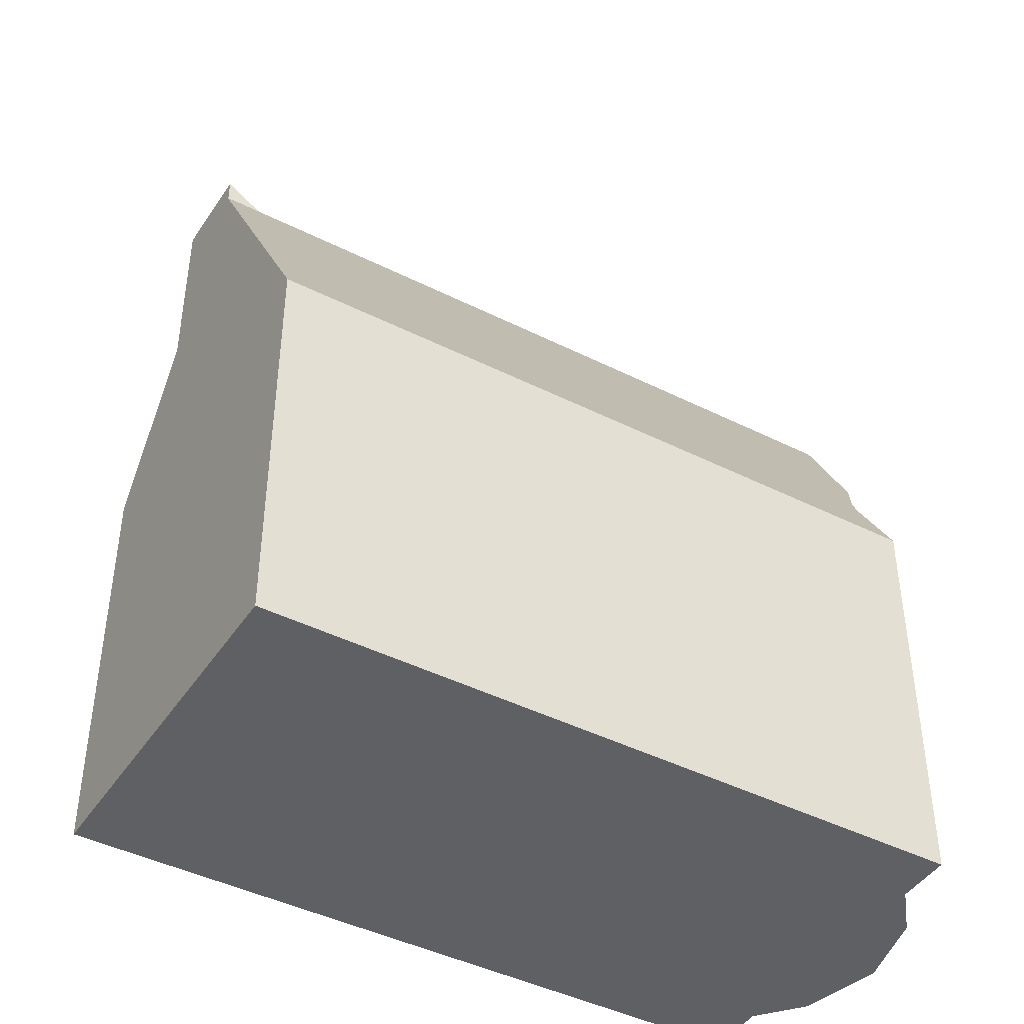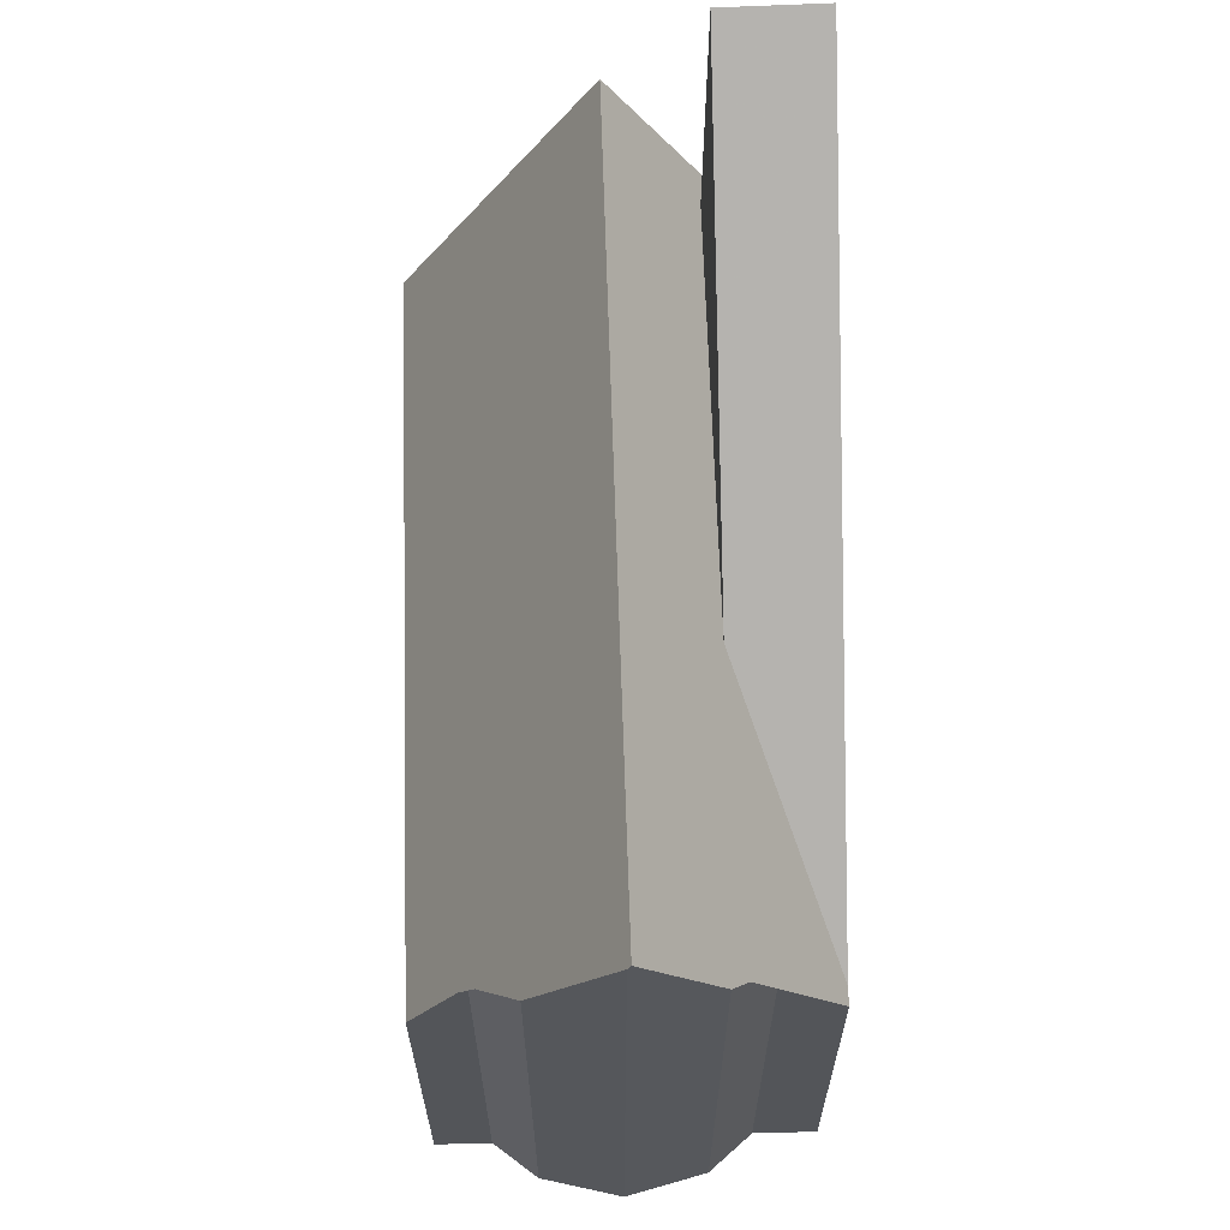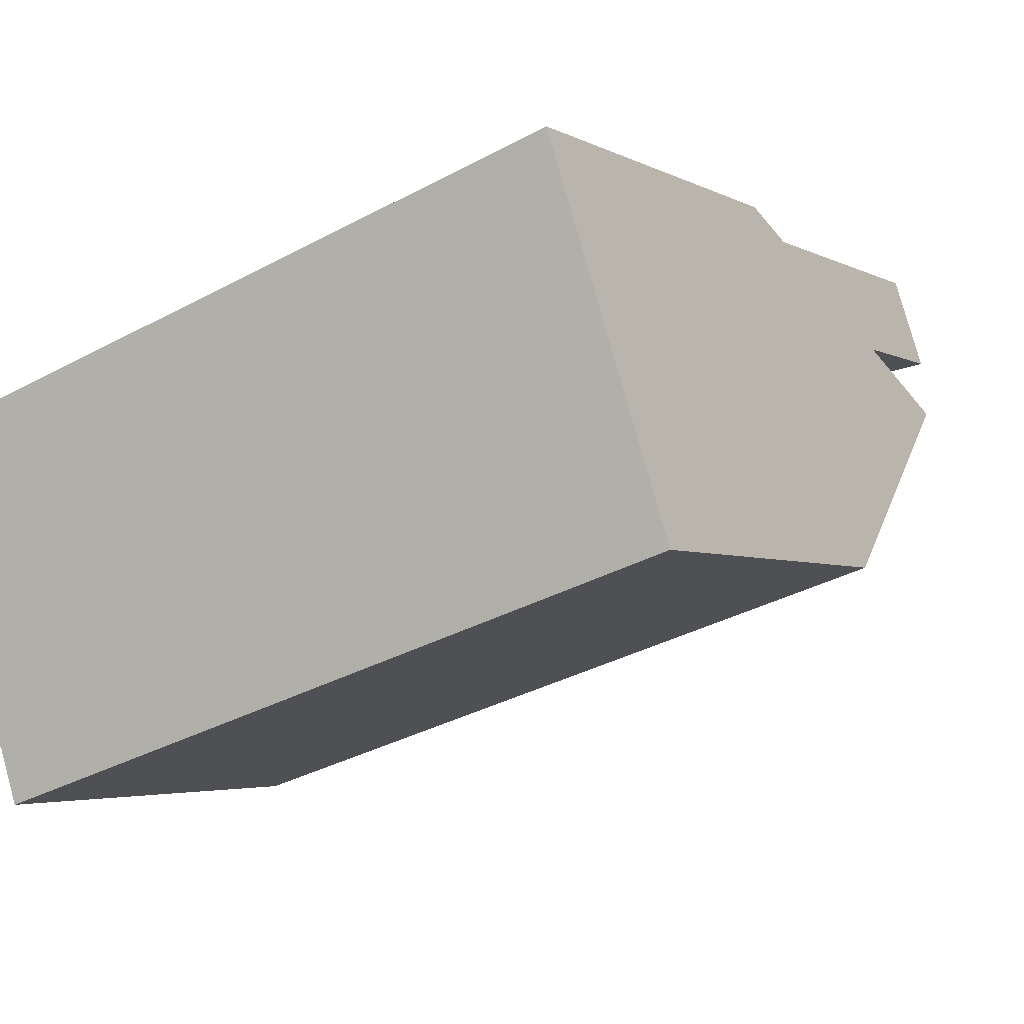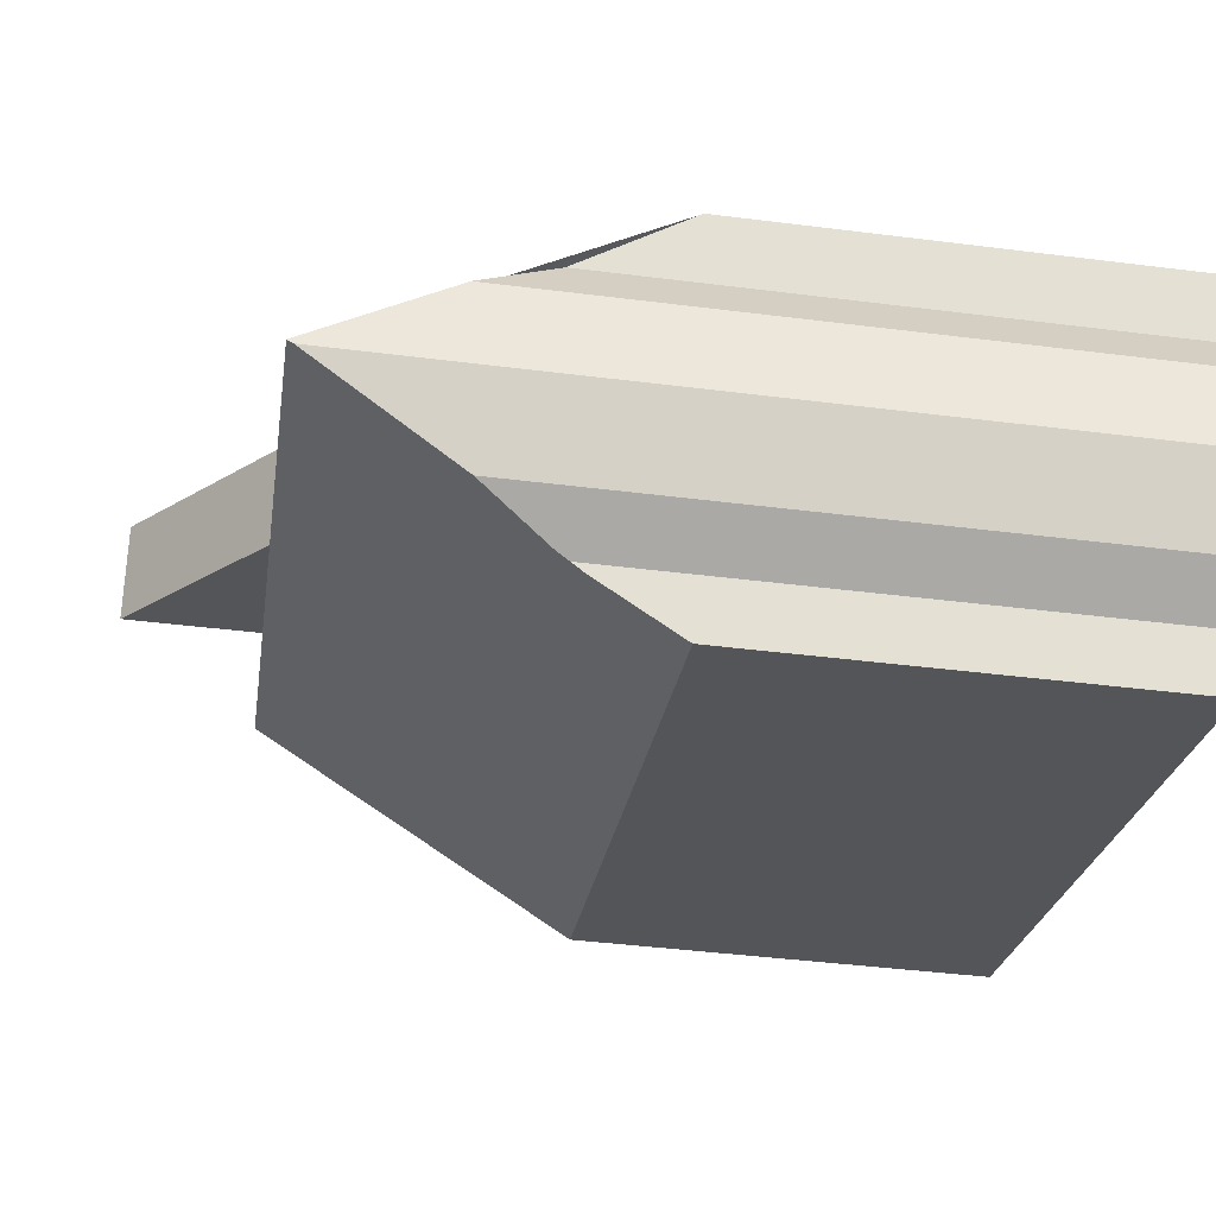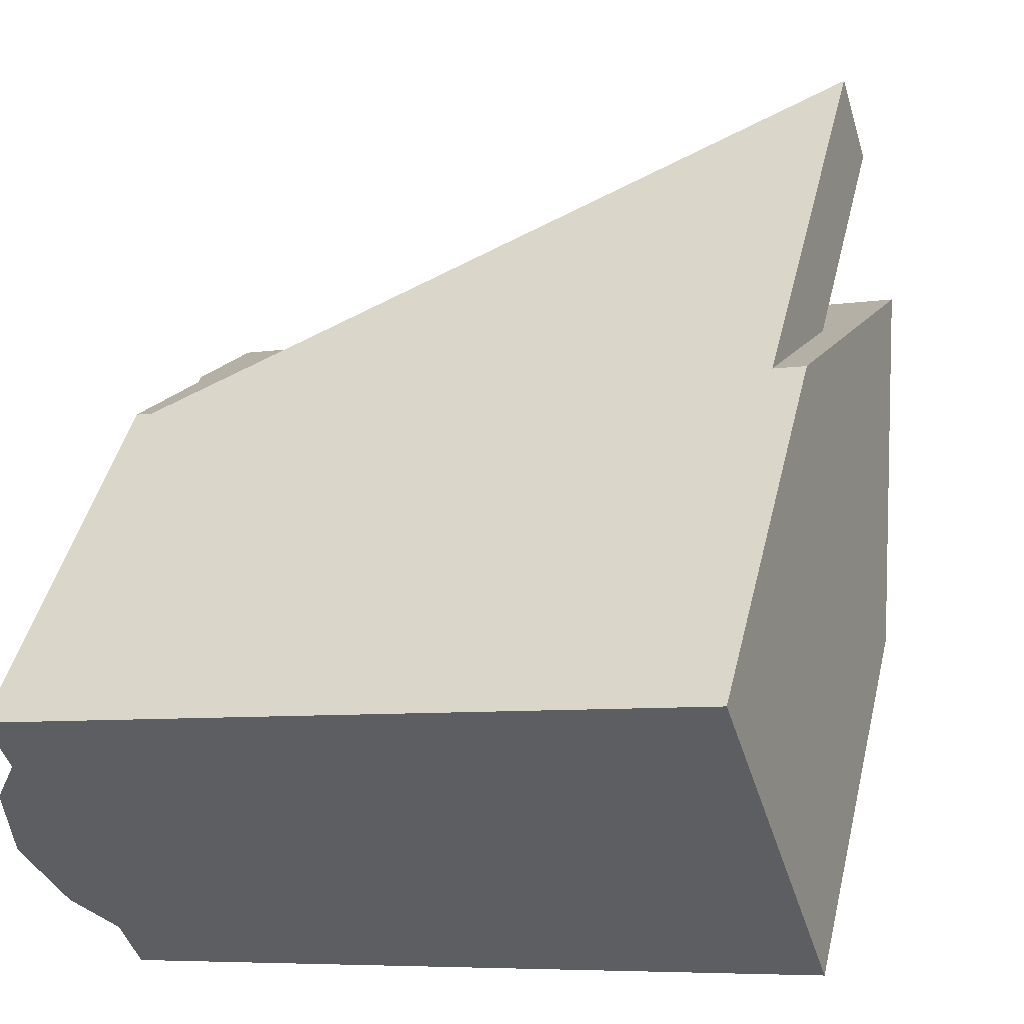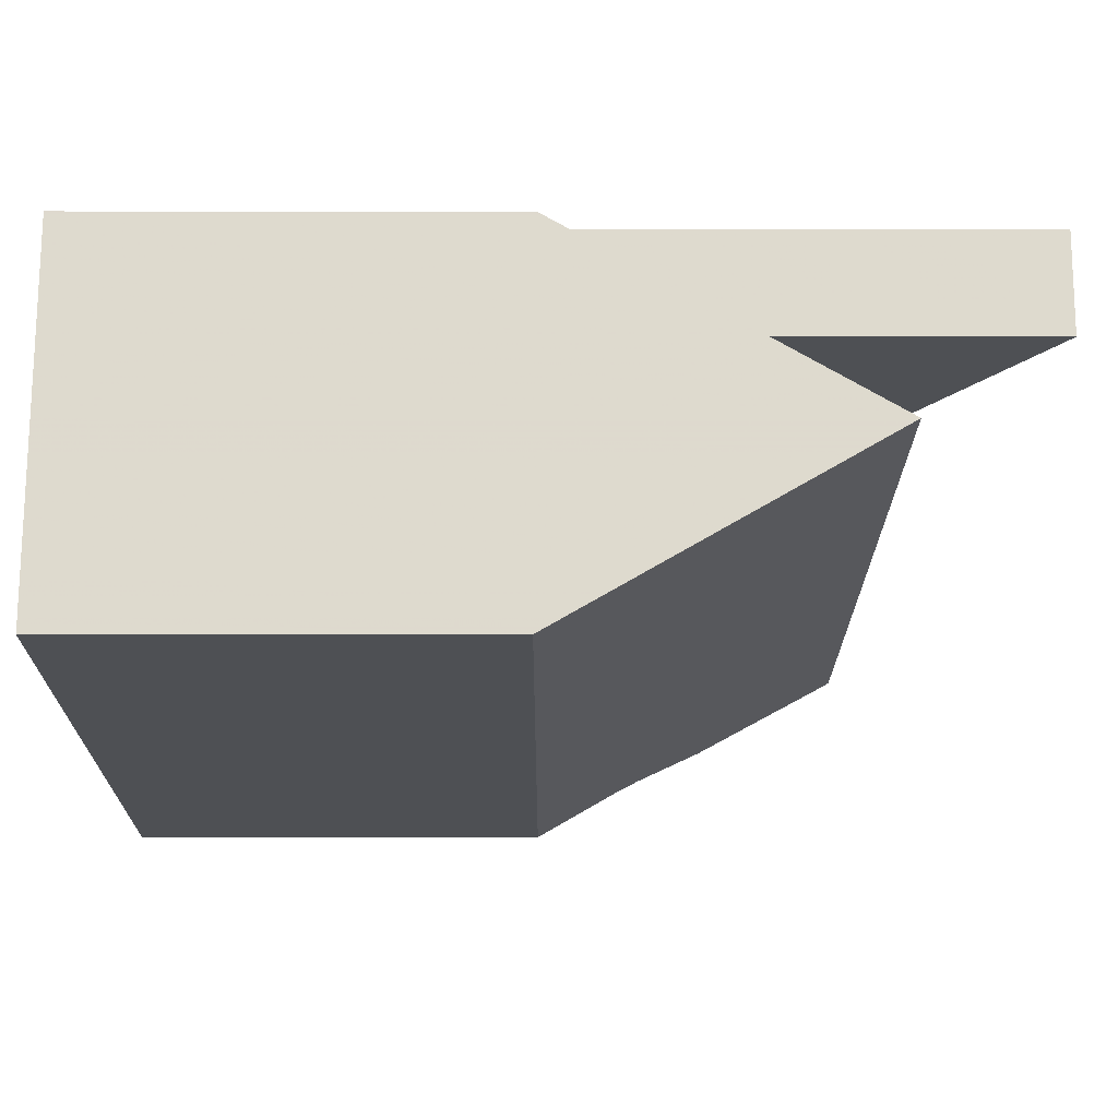
<metadata>
{"format":"obj","ext":"obj","renderer":"f3d","projection":"perspective","resolution":1024,"background":"white","views":[{"elev":-43.7,"azim":-48.8,"up":"+Z"},{"elev":65.7,"azim":70.1,"up":"+Z"},{"elev":-3.6,"azim":-149.9,"up":"+Y"},{"elev":-42.4,"azim":81.4,"up":"+Y"},{"elev":46.5,"azim":-166.3,"up":"+Y"},{"elev":-0.9,"azim":-90.4,"up":"+Y"}]}
</metadata>
<code>
v -926 -1055 5.859
v -935.6 -1052 5.811
v -924.5 -1053 10.26
v -925.1 -1054 8.289
v -925.8 -1054 7.216
v -934 -1047 5.858
v -924.4 -1050 5.913
v -924.7 -1051 7.417
v -924.4 -1052 8.465
v -934.8 -1049 10.3
v -924.5 -1053 10.34
v -931.7 -1050 10.31
v -926.2 -1055 5.857
v -934.8 -1049 10.3
v -935.6 -1052 5.811
v -924.5 -1053 10.34
v -934.8 -1049 10.3
v -933.6 -1047 5.86
v -924.7 -1050 5.912
v -924.7 -1050 5.912
v -931.7 -1050 10.31
v -933.6 -1047 12.29
v -928.4 -1050 8.239
v -934.8 -1049 10.3
v -934 -1047 5.858
v -928.4 -1050 8.239
v -934.4 -1048 8.231
v -934 -1048 8.231
v -934 -1048 12.27
v -928.4 -1050 8.239
v -924.5 -1051 8.245
v -934.5 -1048 8.231
v -928.1 -1053 7.352
v -925.7 -1054 7.363
v -935.4 -1051 7.315
v -935.3 -1051 7.315
v -925.9 -1054 7.362
v -926.2 -1055 5.858
v -925.4 -1052 10.33
v -925 -1051 8.244
v -924.6 -1050 5.912
v -925.4 -1052 10.33
v -926.6 -1055 6.169
v -926.1 -1055 6.171
v -935.6 -1052 6.124
v -935.5 -1052 6.124
v -926 -1055 6.172
v -924.5 -1051 8.245
v -924.5 -1051 8.064
v -924.9 -1053 10.34
v -924.9 -1053 10.34
v -925.3 -1054 7.897
v -924.7 -1050 5.934
v -934 -1047 5.921
v -933.6 -1047 5.921
v -933.6 -1047 12.29
v -934.1 -1047 5.921
v -924.7 -1050 5.934
v -924.6 -1050 5.934
v -924.4 -1050 5.934
v -933.6 -1047 5.921
v -933.6 -1047 5.86
v -934.4 -1049 10.31
v -935.1 -1052 6.126
v -935.2 -1052 5.813
v -934.4 -1049 10.31
v -934 -1048 12.27
v -934 -1048 12.27
v -934 -1048 8.231
v -934 -1048 8.231
v -933.6 -1047 12.29
v -934.9 -1051 7.317
v -933.6 -1047 12.29
v -930.8 -1051 9.595
v -925.5 -1053 9.622
v -935 -1050 9.575
v -934.9 -1050 9.575
v -934.5 -1050 9.577
v -925 -1053 9.624
v -924.7 -1053 9.626
v -926.2 -1055 5.858
v -926 -1055 5.859
v -926 -1055 0
v -926.2 -1055 -8.882e-16
v -935.6 -1052 6.124
v -935.6 -1052 5.811
v -935.6 -1052 0
v -935.6 -1052 0
v -924.7 -1053 9.626
v -924.5 -1053 10.26
v -924.5 -1053 0
v -924.7 -1053 0
v -925.3 -1054 7.897
v -925.1 -1054 8.289
v -925.1 -1054 0
v -925.3 -1054 0
v -926 -1055 6.172
v -925.8 -1054 7.216
v -925.8 -1054 0
v -926 -1055 -8.882e-16
v -934 -1047 5.858
v -934 -1047 5.858
v -934 -1047 0
v -934 -1047 0
v -924.4 -1050 5.934
v -924.4 -1050 5.913
v -924.4 -1050 0
v -924.4 -1050 0
v -924.5 -1051 8.064
v -924.7 -1051 7.417
v -924.7 -1051 8.882e-16
v -924.5 -1051 0
v -924.5 -1053 10.34
v -924.4 -1052 8.465
v -924.4 -1052 0
v -924.5 -1053 0
v -924.5 -1053 10.26
v -924.5 -1053 10.34
v -924.5 -1053 0
v -924.5 -1053 0
v -935.2 -1052 5.813
v -926.2 -1055 5.857
v -926.2 -1055 0
v -935.2 -1052 0
v -935.6 -1052 5.811
v -935.6 -1052 5.811
v -935.6 -1052 0
v -935.6 -1052 0
v -934.5 -1048 8.231
v -934.8 -1049 10.3
v -934.8 -1049 0
v -934.5 -1048 0
v -924.6 -1050 5.912
v -924.7 -1050 5.912
v -924.7 -1050 0
v -924.6 -1050 0
v -933.6 -1047 5.86
v -934 -1047 5.858
v -934 -1047 0
v -933.6 -1047 0
v -924.4 -1052 8.465
v -924.5 -1051 8.245
v -924.5 -1051 0
v -924.4 -1052 0
v -934.1 -1047 5.921
v -934.5 -1048 8.231
v -934.5 -1048 0
v -934.1 -1047 8.882e-16
v -925.8 -1054 7.216
v -925.7 -1054 7.363
v -925.7 -1054 0
v -925.8 -1054 0
v -935 -1050 9.575
v -935.4 -1051 7.315
v -935.4 -1051 0
v -935 -1050 0
v -926.2 -1055 5.857
v -926.2 -1055 5.858
v -926.2 -1055 -8.882e-16
v -926.2 -1055 0
v -924.4 -1050 5.913
v -924.6 -1050 5.912
v -924.6 -1050 0
v -924.4 -1050 0
v -935.4 -1051 7.315
v -935.6 -1052 6.124
v -935.6 -1052 0
v -935.4 -1051 0
v -926 -1055 5.859
v -926 -1055 6.172
v -926 -1055 -8.882e-16
v -926 -1055 0
v -924.5 -1051 8.245
v -924.5 -1051 8.064
v -924.5 -1051 0
v -924.5 -1051 0
v -925.7 -1054 7.363
v -925.3 -1054 7.897
v -925.3 -1054 0
v -925.7 -1054 0
v -934 -1047 5.858
v -934.1 -1047 5.921
v -934.1 -1047 8.882e-16
v -934 -1047 0
v -924.7 -1051 7.417
v -924.4 -1050 5.934
v -924.4 -1050 0
v -924.7 -1051 8.882e-16
v -935.6 -1052 5.811
v -935.2 -1052 5.813
v -935.2 -1052 0
v -935.6 -1052 0
v -924.7 -1050 5.912
v -933.6 -1047 12.29
v -933.6 -1047 -1.776e-15
v -924.7 -1050 0
v -934.8 -1049 10.3
v -935 -1050 9.575
v -935 -1050 0
v -934.8 -1049 0
v -925.1 -1054 8.289
v -924.7 -1053 9.626
v -924.7 -1053 0
v -925.1 -1054 0
v -926 -1055 0
v -935.6 -1052 0
v -934 -1047 0
v -924.4 -1050 0
v -924.7 -1051 0
v -924.4 -1052 0
v -924.5 -1053 0
v -925.1 -1054 0
v -925.8 -1054 0
f 44 38 13 43
f 56 22 18 55
f 46 15 2 45
f 65 15 46 64
f 49 31 48
f 57 6 25 54
f 70 26 21 66
f 48 31 9 16 50
f 27 24 17 32
f 75 37 33 74
f 77 36 35 76
f 78 72 36 77
f 47 1 38 44
f 53 20 41 59
f 42 21 26 40
f 79 52 34 37 75
f 43 33 37 44
f 45 35 36 46
f 64 46 36 72
f 44 37 34 5 47
f 59 41 7 60
f 50 42 40 48
f 80 4 52 79
f 55 28 29 56
f 54 27 32 57
f 59 40 26 53
f 60 8 49 48 40 59
f 61 54 25 62
f 64 43 13 65
f 67 23 69
f 66 24 27 70
f 71 58 30 68
f 74 33 72 78
f 72 33 43 64
f 70 27 54 61
f 73 19 58 71
f 74 12 39 75
f 76 10 14 77
f 77 14 63 78
f 78 63 12 74
f 75 39 51 79
f 79 51 11 3 80
f 82 83 84 81
f 86 87 88 85
f 90 91 92 89
f 94 95 96 93
f 98 99 100 97
f 102 103 104 101
f 106 107 108 105
f 110 111 112 109
f 114 115 116 113
f 118 119 120 117
f 122 123 124 121
f 126 127 128 125
f 130 131 132 129
f 134 135 136 133
f 138 139 140 137
f 142 143 144 141
f 146 147 148 145
f 150 151 152 149
f 154 155 156 153
f 158 159 160 157
f 162 163 164 161
f 166 167 168 165
f 170 171 172 169
f 174 175 176 173
f 178 179 180 177
f 182 183 184 181
f 186 187 188 185
f 190 191 192 189
f 194 195 196 193
f 198 199 200 197
f 202 203 204 201
f 206 207 208 209 210 211 212 213 205

</code>
